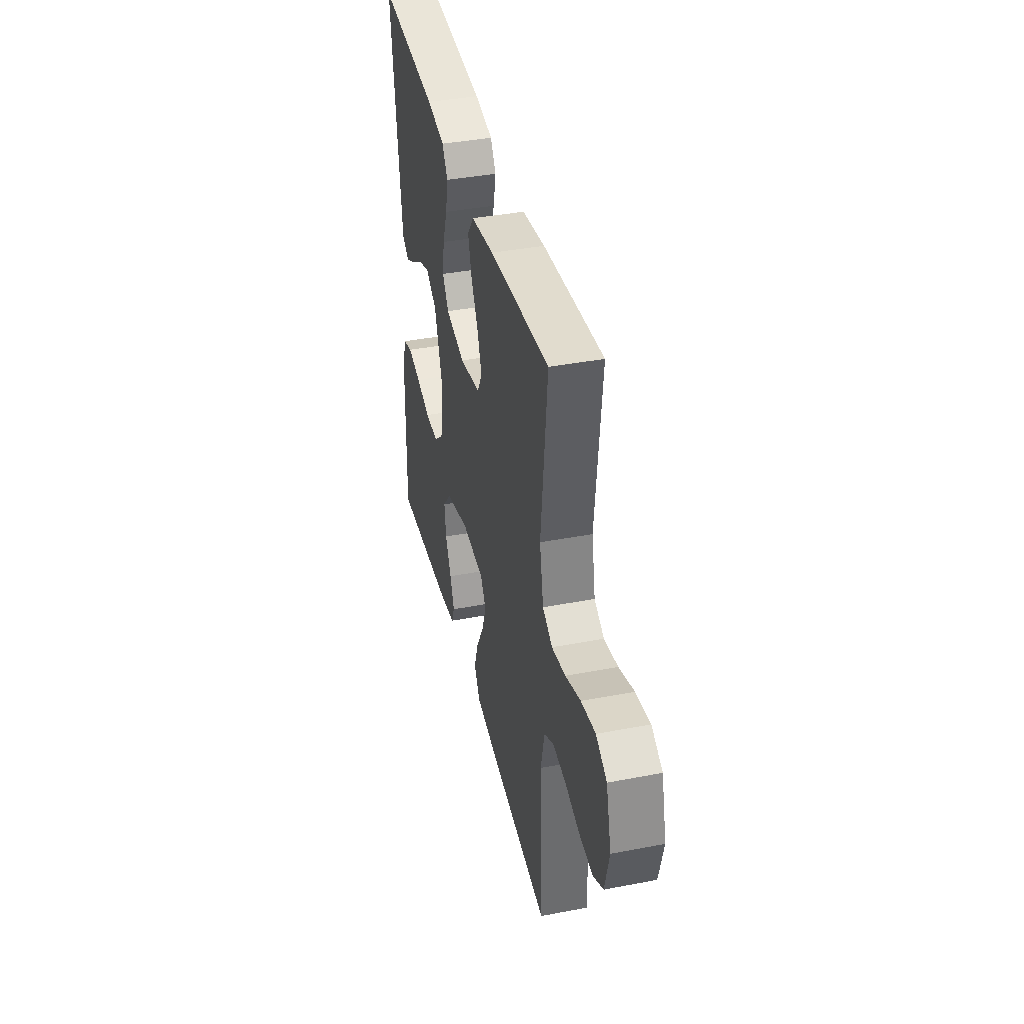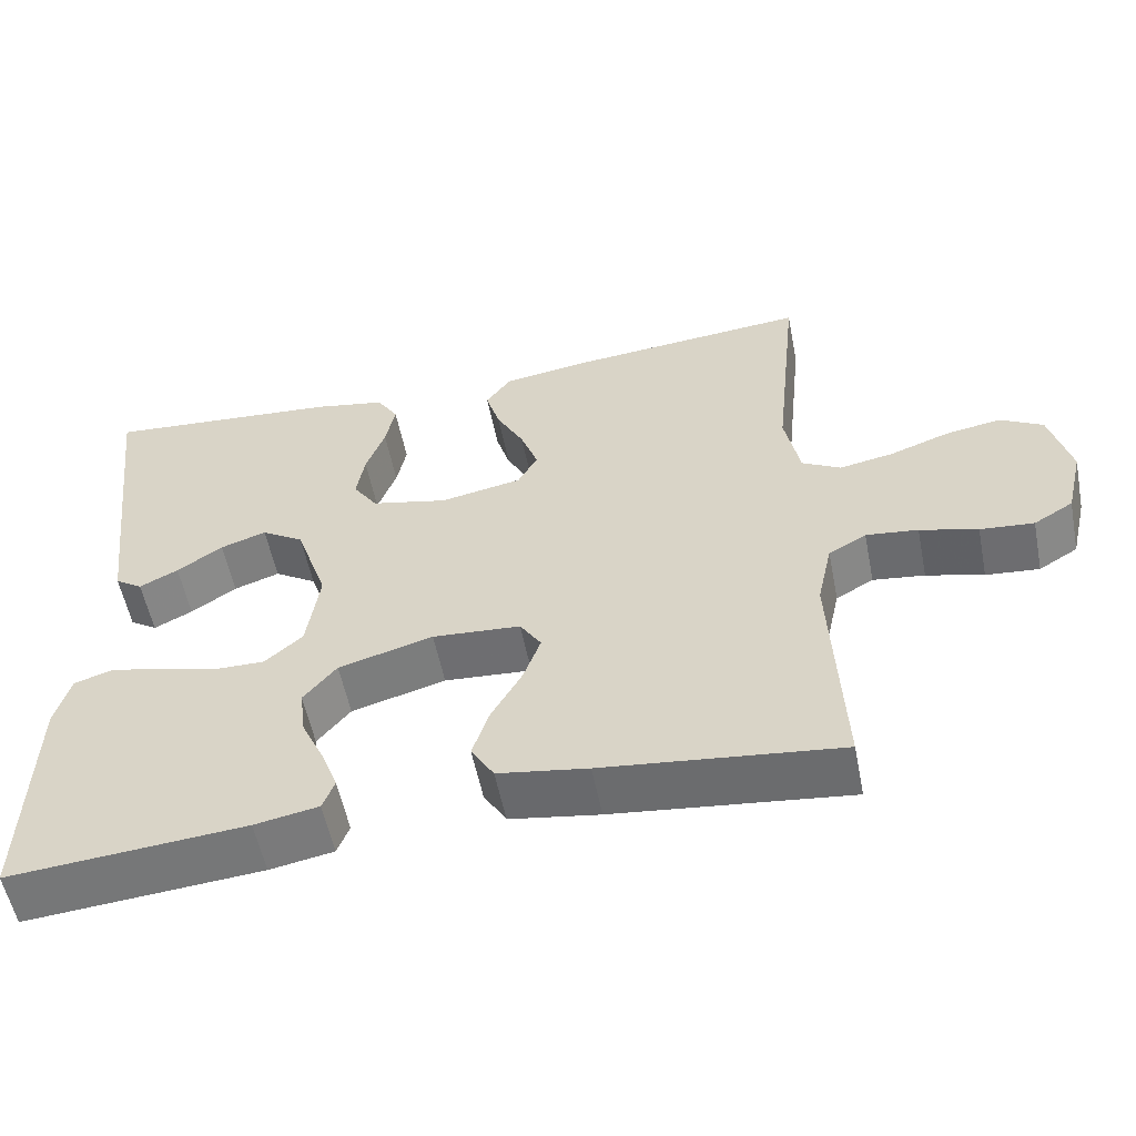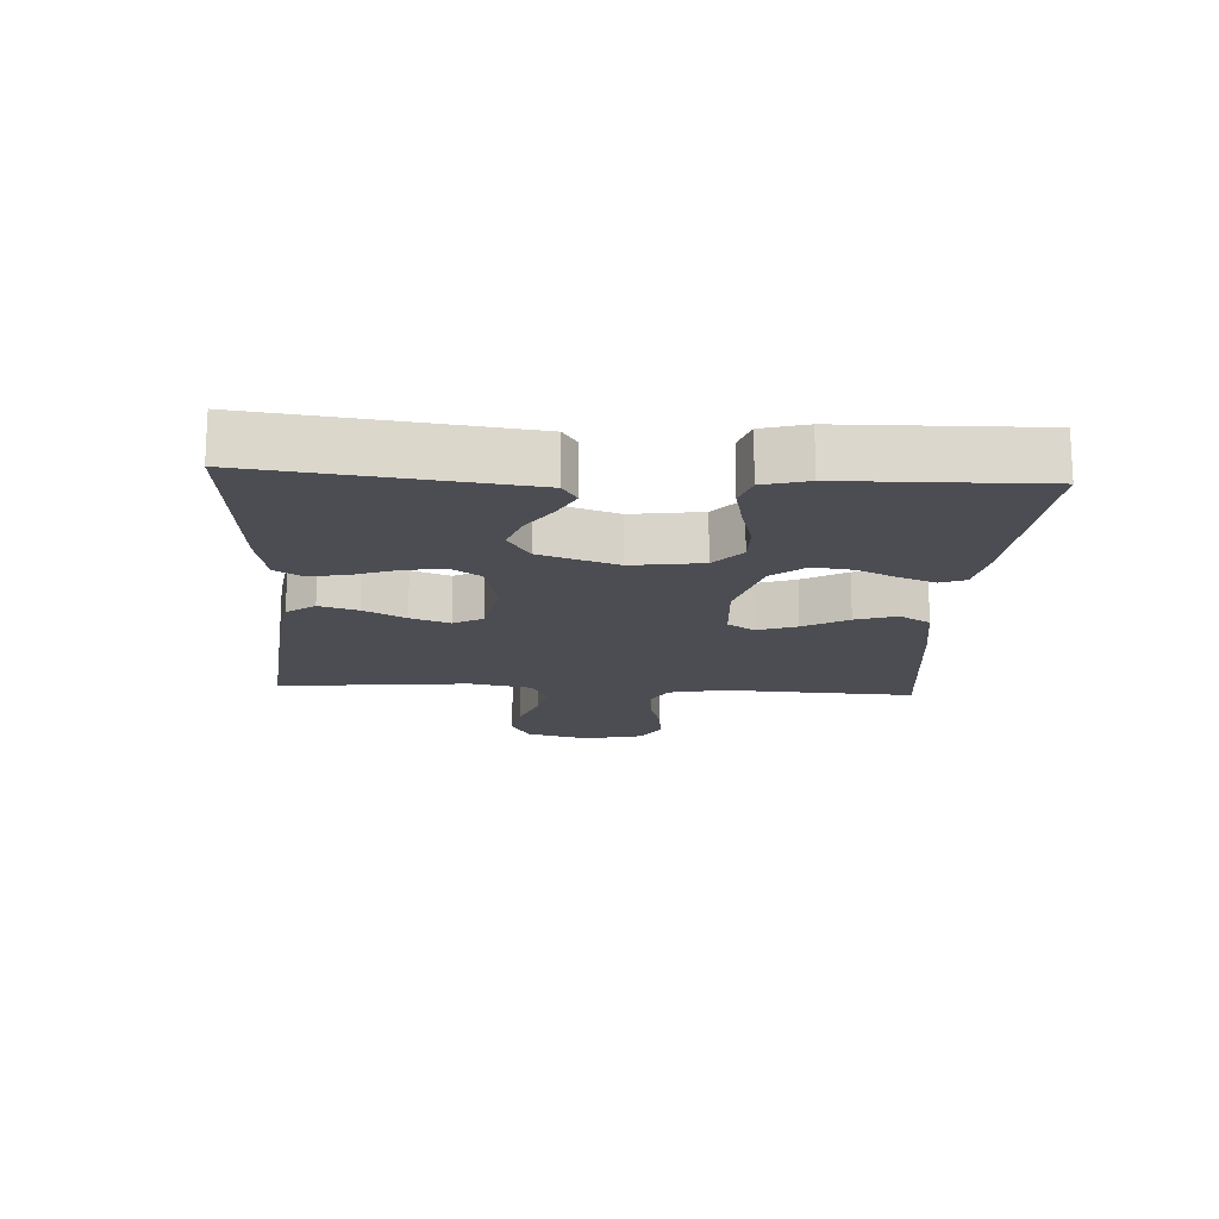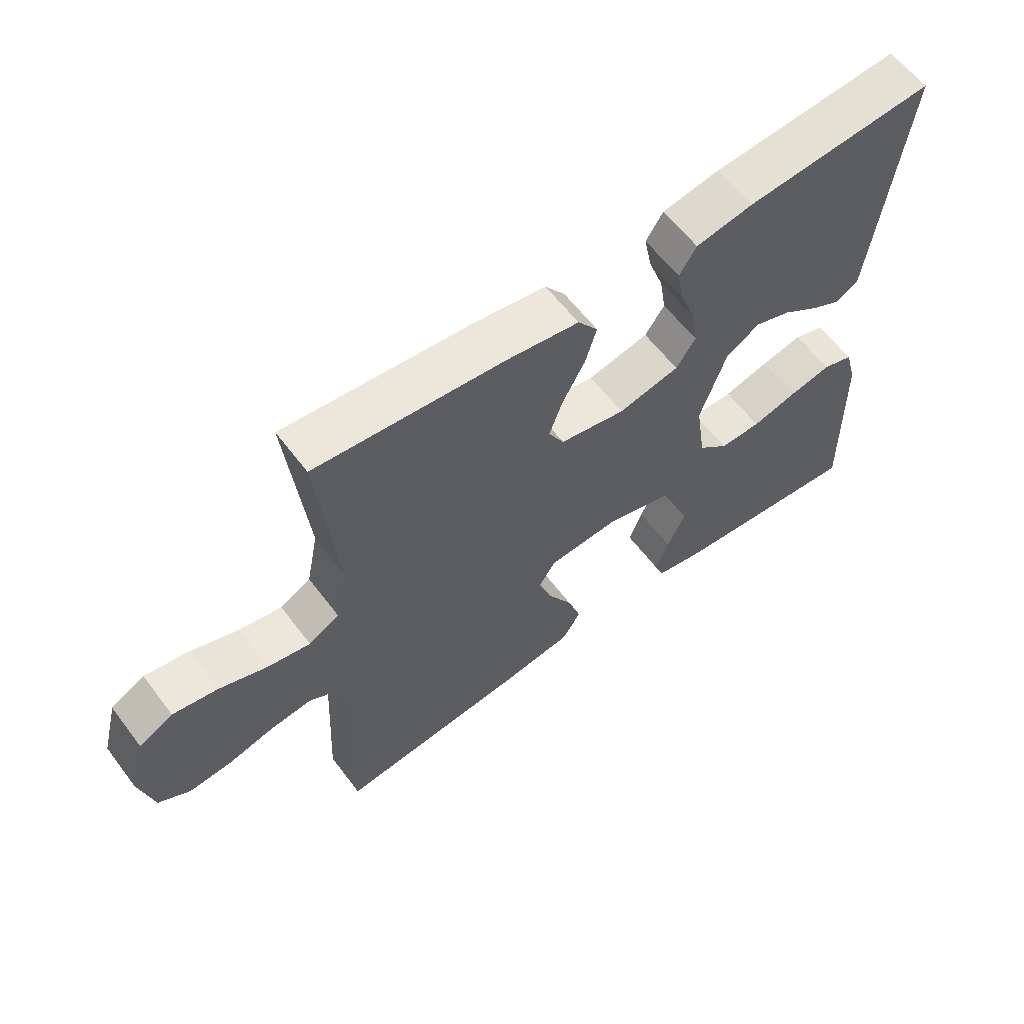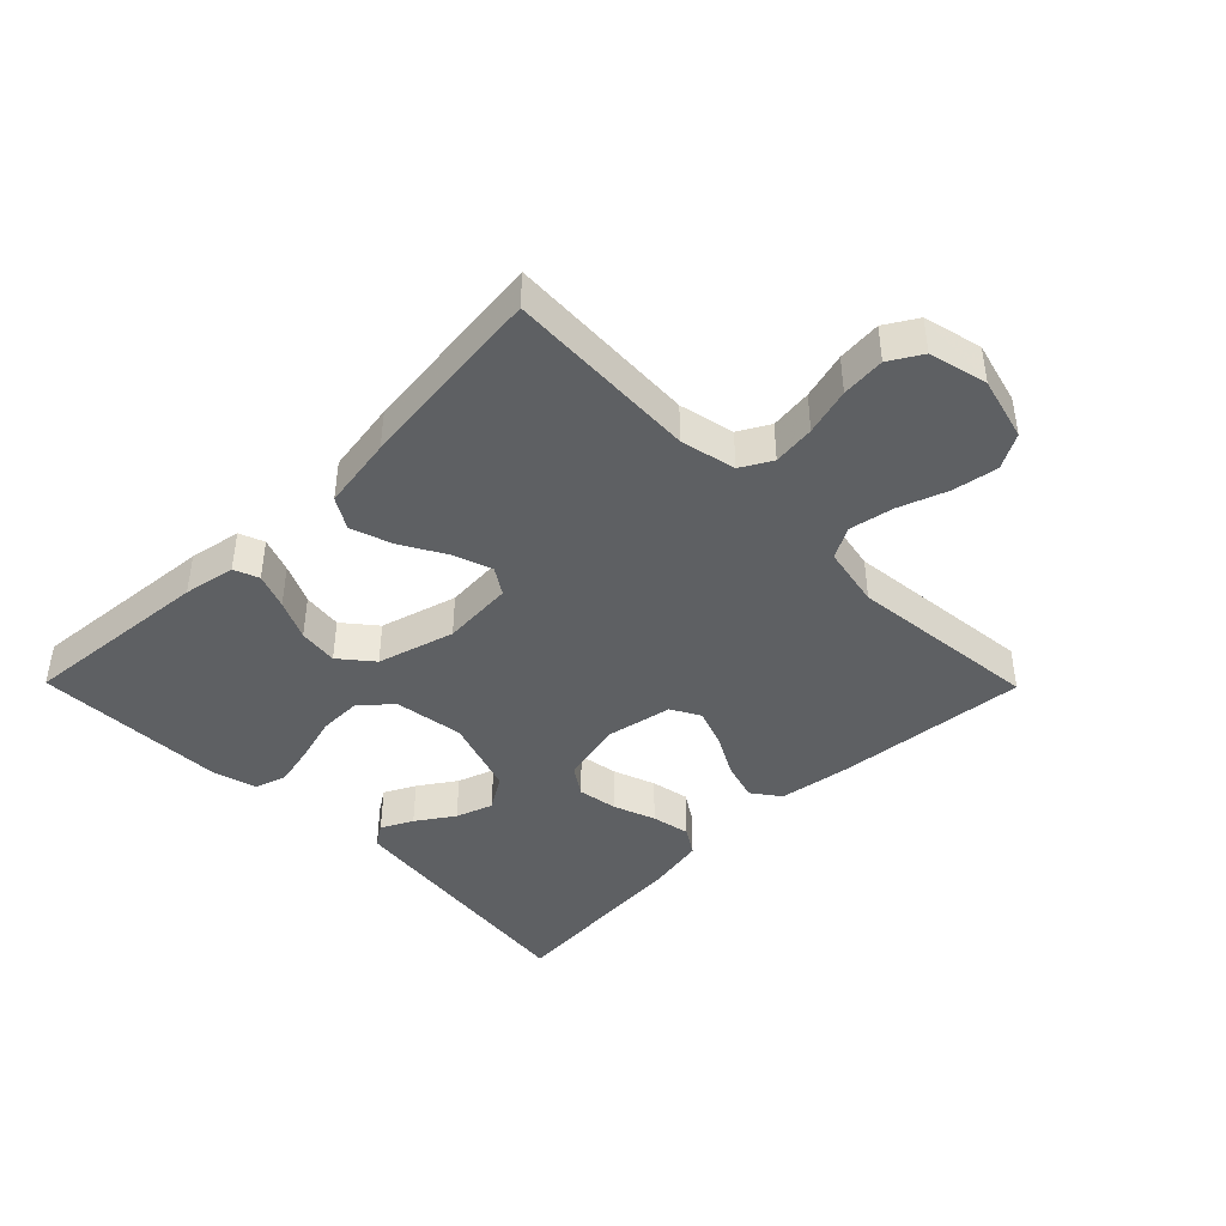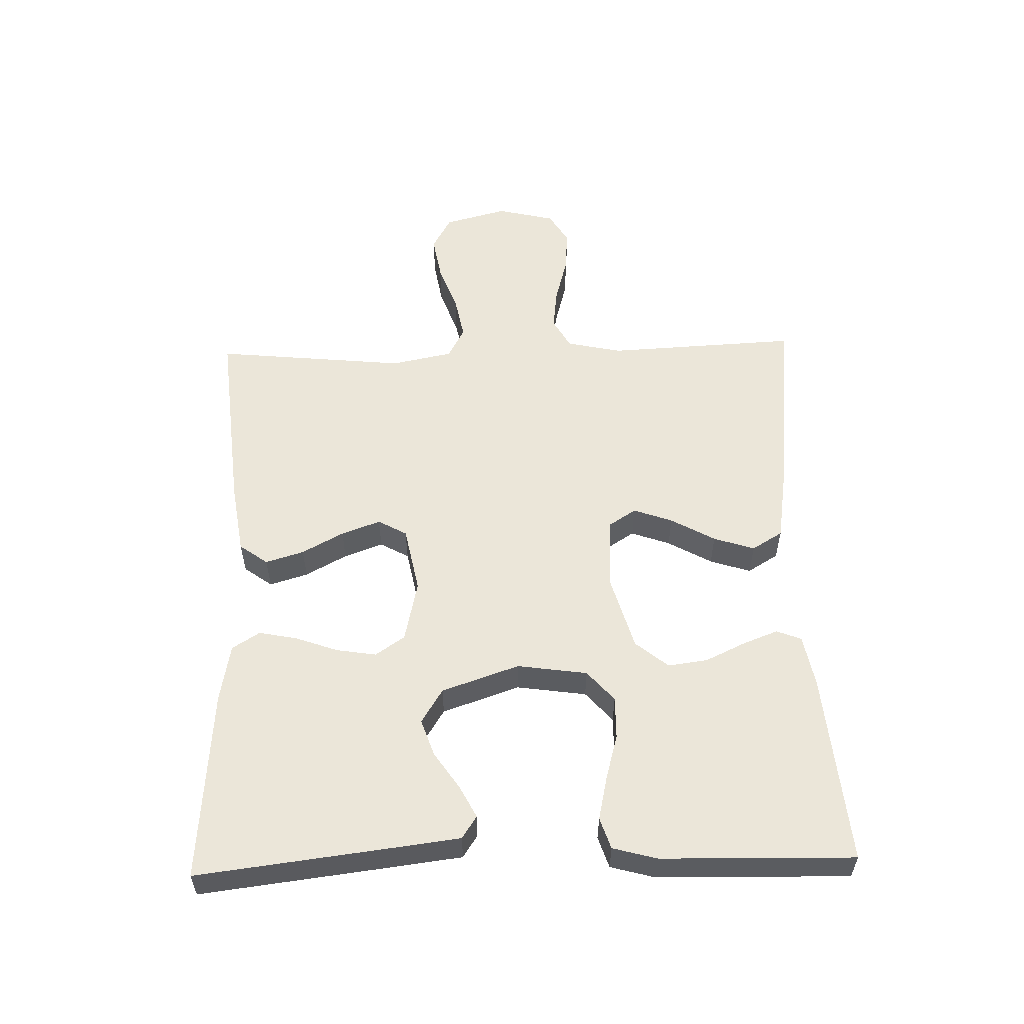
<metadata>
{"format":"obj","ext":"obj","renderer":"f3d","projection":"perspective","resolution":1024,"background":"white","views":[{"elev":39.6,"azim":-103.4,"up":"+Z"},{"elev":-55.7,"azim":-168.8,"up":"+Z"},{"elev":-16.4,"azim":86.6,"up":"+Y"},{"elev":60.4,"azim":-36.9,"up":"+Z"},{"elev":-42.6,"azim":-135.4,"up":"+Y"},{"elev":55.8,"azim":88.3,"up":"+Y"}]}
</metadata>
<code>
v -0.5 0.07 0.5
v -0.2 0.07 0.472
v -0.086 0.07 0.455
v -0.054 0.07 0.411
v -0.072 0.07 0.351
v -0.107 0.07 0.286
v -0.129 0.07 0.225
v -0.104 0.07 0.18
v 0 0.07 0.16
v 0.097 0.07 0.182
v 0.128 0.07 0.228
v 0.118 0.07 0.29
v 0.094 0.07 0.356
v 0.082 0.07 0.416
v 0.109 0.07 0.459
v 0.2 0.07 0.476
v 0.5 0.07 0.5
v 0.464 0.07 0.2
v 0.451 0.07 0.094
v 0.416 0.07 0.071
v 0.367 0.07 0.096
v 0.309 0.07 0.135
v 0.251 0.07 0.155
v 0.197 0.07 0.121
v 0.156 0.07 0
v 0.172 0.07 -0.109
v 0.22 0.07 -0.151
v 0.286 0.07 -0.15
v 0.358 0.07 -0.13
v 0.425 0.07 -0.115
v 0.474 0.07 -0.131
v 0.493 0.07 -0.2
v 0.5 0.07 -0.5
v 0.2 0.07 -0.474
v 0.119 0.07 -0.459
v 0.104 0.07 -0.42
v 0.125 0.07 -0.365
v 0.154 0.07 -0.303
v 0.162 0.07 -0.241
v 0.12 0.07 -0.19
v 0 0.07 -0.156
v -0.112 0.07 -0.164
v -0.139 0.07 -0.206
v -0.117 0.07 -0.267
v -0.078 0.07 -0.336
v -0.057 0.07 -0.4
v -0.086 0.07 -0.448
v -0.2 0.07 -0.466
v -0.5 0.07 -0.5
v -0.486 0.07 -0.2
v -0.505 0.07 -0.114
v -0.553 0.07 -0.087
v -0.619 0.07 -0.095
v -0.692 0.07 -0.115
v -0.76 0.07 -0.121
v -0.81 0.07 -0.091
v -0.832 0.07 0
v -0.806 0.07 0.099
v -0.752 0.07 0.129
v -0.681 0.07 0.117
v -0.606 0.07 0.09
v -0.537 0.07 0.077
v -0.488 0.07 0.104
v -0.469 0.07 0.2
v -0.5 0 0.5
v -0.2 0 0.472
v -0.086 0 0.455
v -0.054 0 0.411
v -0.072 0 0.351
v -0.107 0 0.286
v -0.129 0 0.225
v -0.104 0 0.18
v 0 0 0.16
v 0.097 0 0.182
v 0.128 0 0.228
v 0.118 0 0.29
v 0.094 0 0.356
v 0.082 0 0.416
v 0.109 0 0.459
v 0.2 0 0.476
v 0.5 0 0.5
v 0.464 0 0.2
v 0.451 0 0.094
v 0.416 0 0.071
v 0.367 0 0.096
v 0.309 0 0.135
v 0.251 0 0.155
v 0.197 0 0.121
v 0.156 0 0
v 0.172 0 -0.109
v 0.22 0 -0.151
v 0.286 0 -0.15
v 0.358 0 -0.13
v 0.425 0 -0.115
v 0.474 0 -0.131
v 0.493 0 -0.2
v 0.5 0 -0.5
v 0.2 0 -0.474
v 0.119 0 -0.459
v 0.104 0 -0.42
v 0.125 0 -0.365
v 0.154 0 -0.303
v 0.162 0 -0.241
v 0.12 0 -0.19
v 0 0 -0.156
v -0.112 0 -0.164
v -0.139 0 -0.206
v -0.117 0 -0.267
v -0.078 0 -0.336
v -0.057 0 -0.4
v -0.086 0 -0.448
v -0.2 0 -0.466
v -0.5 0 -0.5
v -0.486 0 -0.2
v -0.505 0 -0.114
v -0.553 0 -0.087
v -0.619 0 -0.095
v -0.692 0 -0.115
v -0.76 0 -0.121
v -0.81 0 -0.091
v -0.832 0 0
v -0.806 0 0.099
v -0.752 0 0.129
v -0.681 0 0.117
v -0.606 0 0.09
v -0.537 0 0.077
v -0.488 0 0.104
v -0.469 0 0.2
f 58 59 60 61
f 58 61 62
f 57 58 62
f 56 57 62
f 53 54 55 56
f 52 53 56 62
f 51 52 62 63
f 47 48 49 50
f 44 45 46 47
f 43 44 47 50
f 42 43 50 51
f 35 36 37 38
f 33 34 35 38
f 33 38 39
f 32 33 39 40
f 28 29 30 31
f 28 31 32 40
f 19 20 21 22
f 19 22 23
f 18 19 23
f 17 18 23
f 16 17 23 24
f 12 13 14 15
f 11 12 15 16
f 3 4 5 6
f 3 6 7
f 64 1 2 3
f 64 3 7
f 63 64 7 8
f 41 42 51 63
f 41 63 8 9
f 27 28 40 41
f 26 27 41
f 25 26 41 9
f 11 16 24 25
f 10 11 25
f 9 10 25
f 125 124 123 122
f 126 125 122
f 126 122 121
f 126 121 120
f 120 119 118 117
f 126 120 117 116
f 127 126 116 115
f 114 113 112 111
f 111 110 109 108
f 114 111 108 107
f 115 114 107 106
f 102 101 100 99
f 102 99 98 97
f 103 102 97
f 104 103 97 96
f 95 94 93 92
f 104 96 95 92
f 86 85 84 83
f 87 86 83
f 87 83 82
f 87 82 81
f 88 87 81 80
f 79 78 77 76
f 80 79 76 75
f 70 69 68 67
f 71 70 67
f 67 66 65 128
f 71 67 128
f 72 71 128 127
f 127 115 106 105
f 73 72 127 105
f 105 104 92 91
f 105 91 90
f 73 105 90 89
f 89 88 80 75
f 89 75 74
f 89 74 73
f 1 65 66 2
f 2 66 67 3
f 3 67 68 4
f 4 68 69 5
f 5 69 70 6
f 6 70 71 7
f 7 71 72 8
f 8 72 73 9
f 9 73 74 10
f 10 74 75 11
f 11 75 76 12
f 12 76 77 13
f 13 77 78 14
f 14 78 79 15
f 15 79 80 16
f 16 80 81 17
f 17 81 82 18
f 18 82 83 19
f 19 83 84 20
f 20 84 85 21
f 21 85 86 22
f 22 86 87 23
f 23 87 88 24
f 24 88 89 25
f 25 89 90 26
f 26 90 91 27
f 27 91 92 28
f 28 92 93 29
f 29 93 94 30
f 30 94 95 31
f 31 95 96 32
f 32 96 97 33
f 33 97 98 34
f 34 98 99 35
f 35 99 100 36
f 36 100 101 37
f 37 101 102 38
f 38 102 103 39
f 39 103 104 40
f 40 104 105 41
f 41 105 106 42
f 42 106 107 43
f 43 107 108 44
f 44 108 109 45
f 45 109 110 46
f 46 110 111 47
f 47 111 112 48
f 48 112 113 49
f 49 113 114 50
f 50 114 115 51
f 51 115 116 52
f 52 116 117 53
f 53 117 118 54
f 54 118 119 55
f 55 119 120 56
f 56 120 121 57
f 57 121 122 58
f 58 122 123 59
f 59 123 124 60
f 60 124 125 61
f 61 125 126 62
f 62 126 127 63
f 63 127 128 64
f 64 128 65 1

</code>
